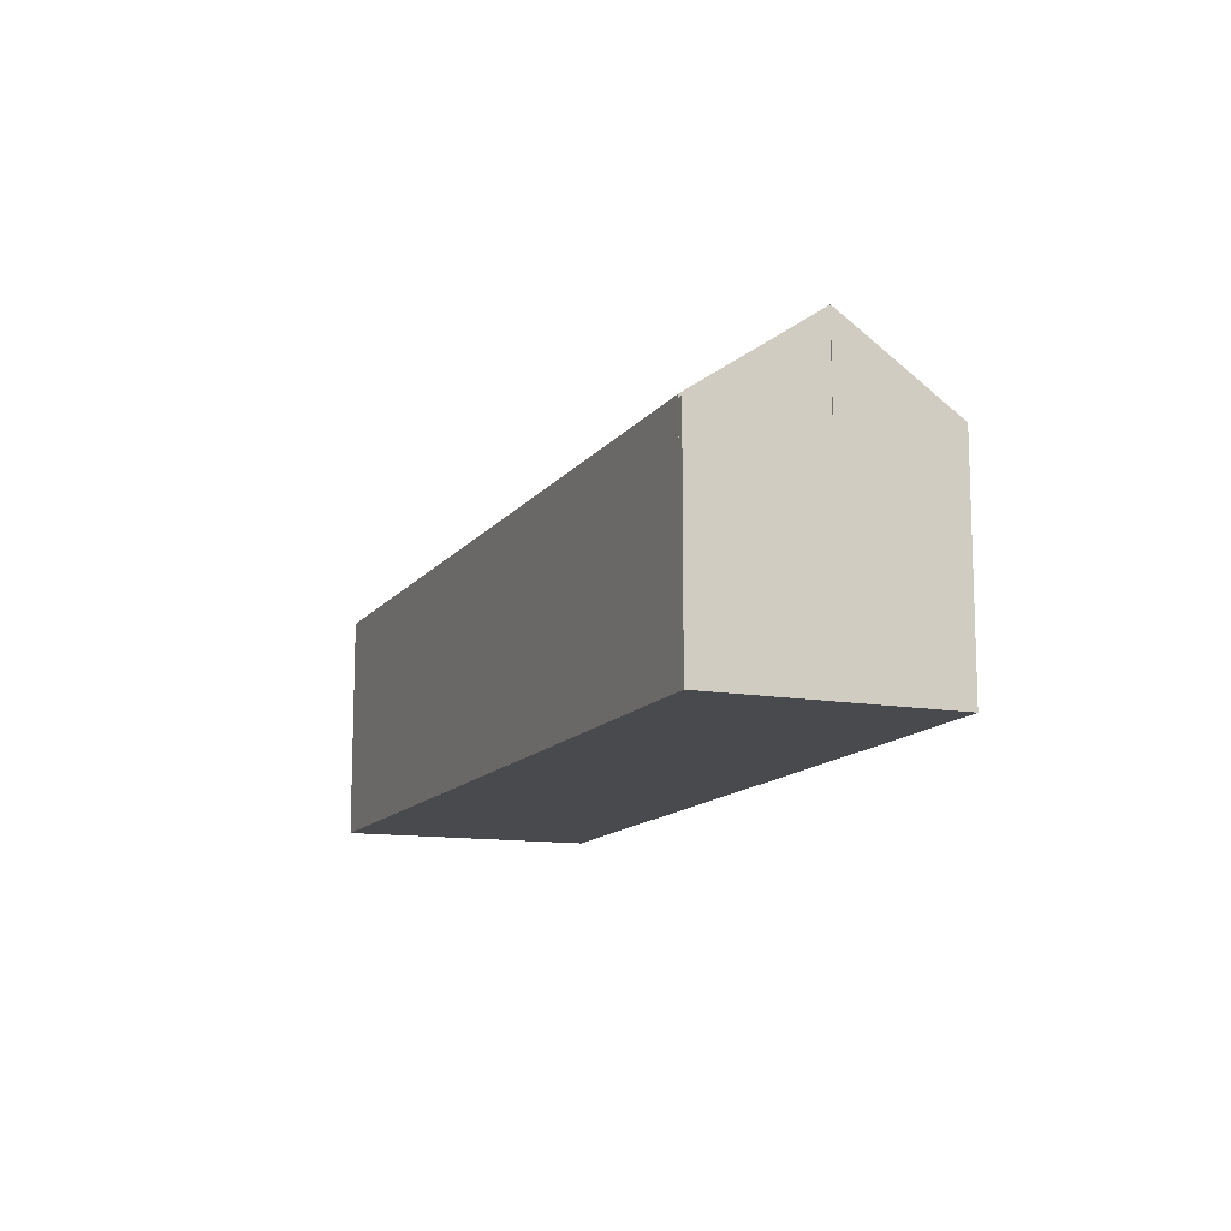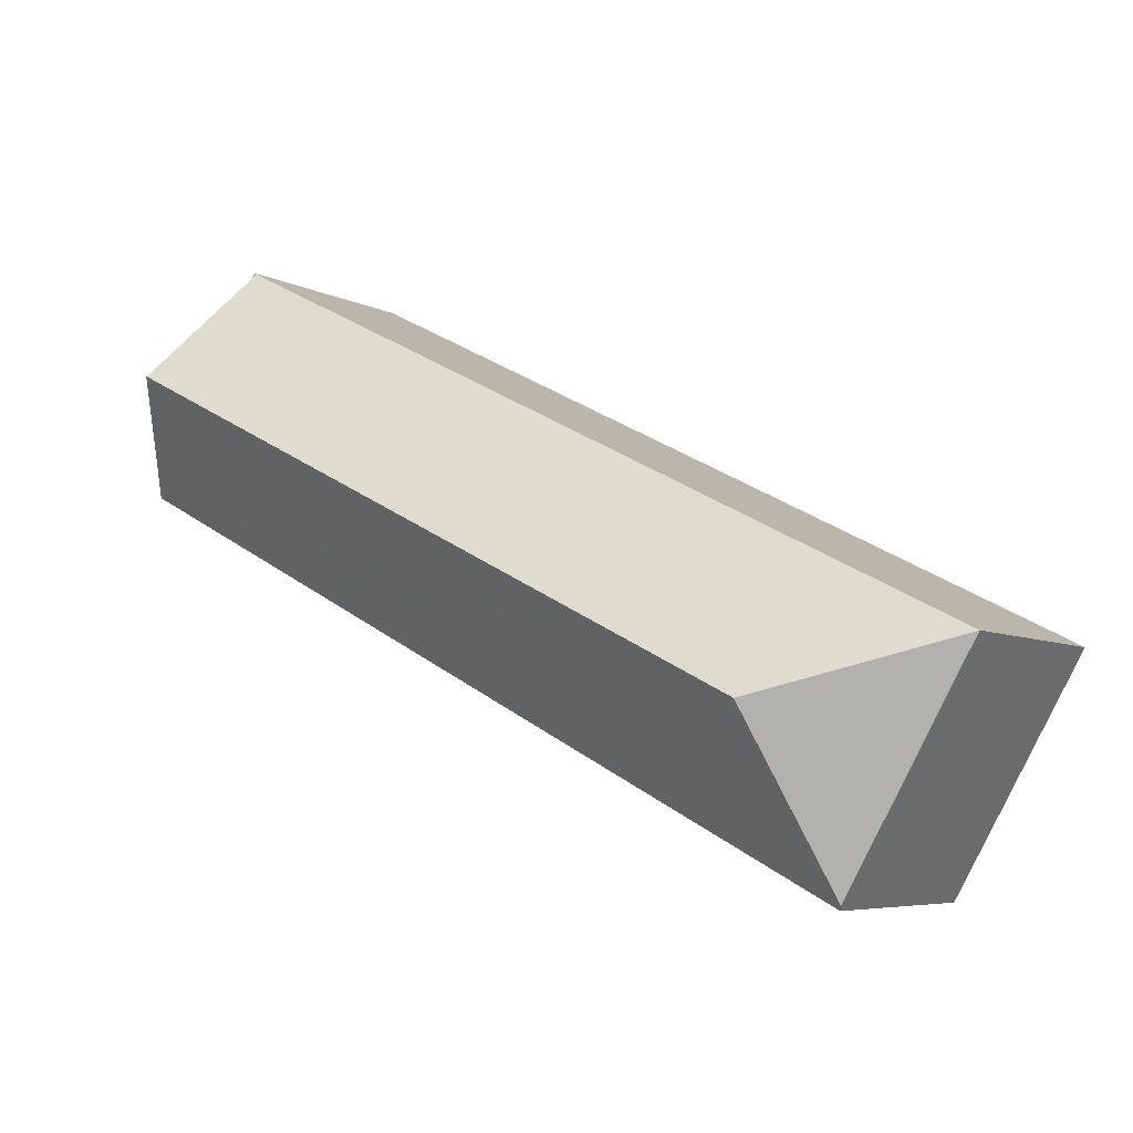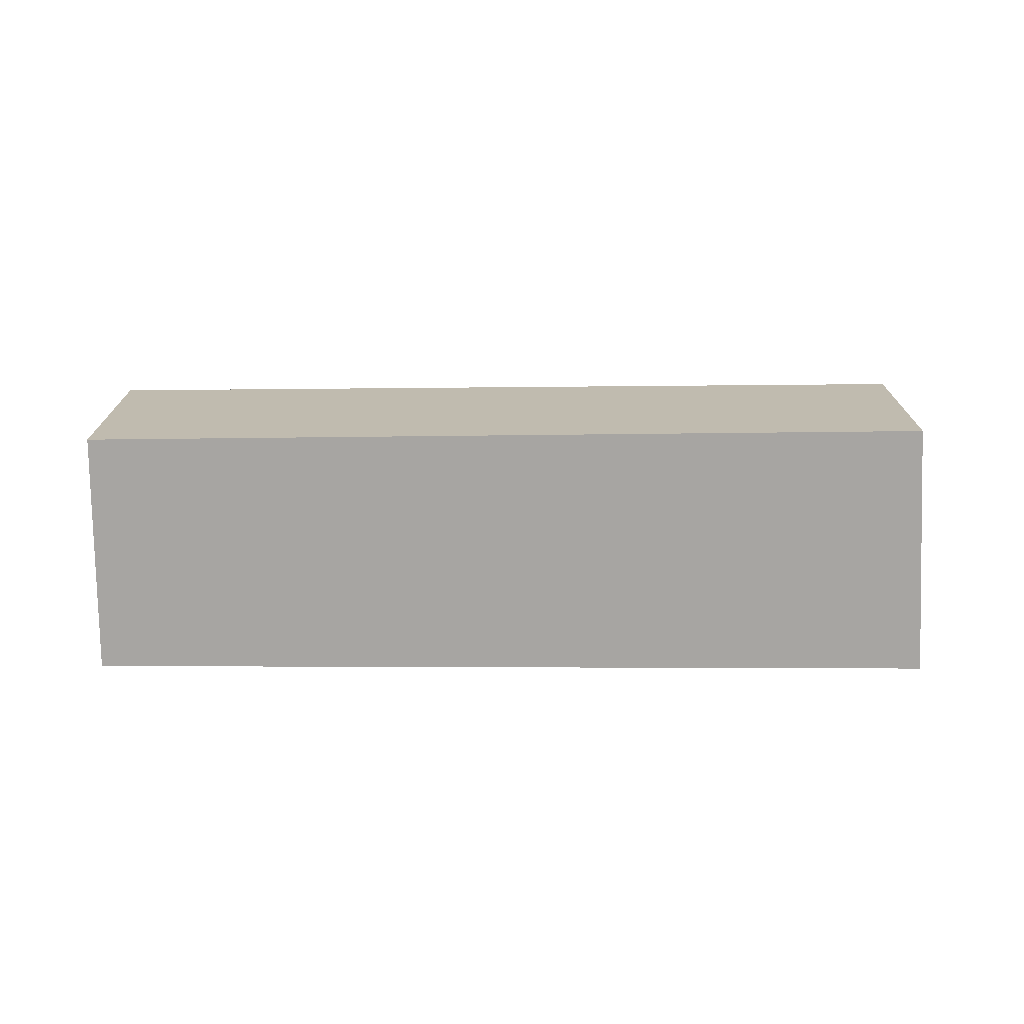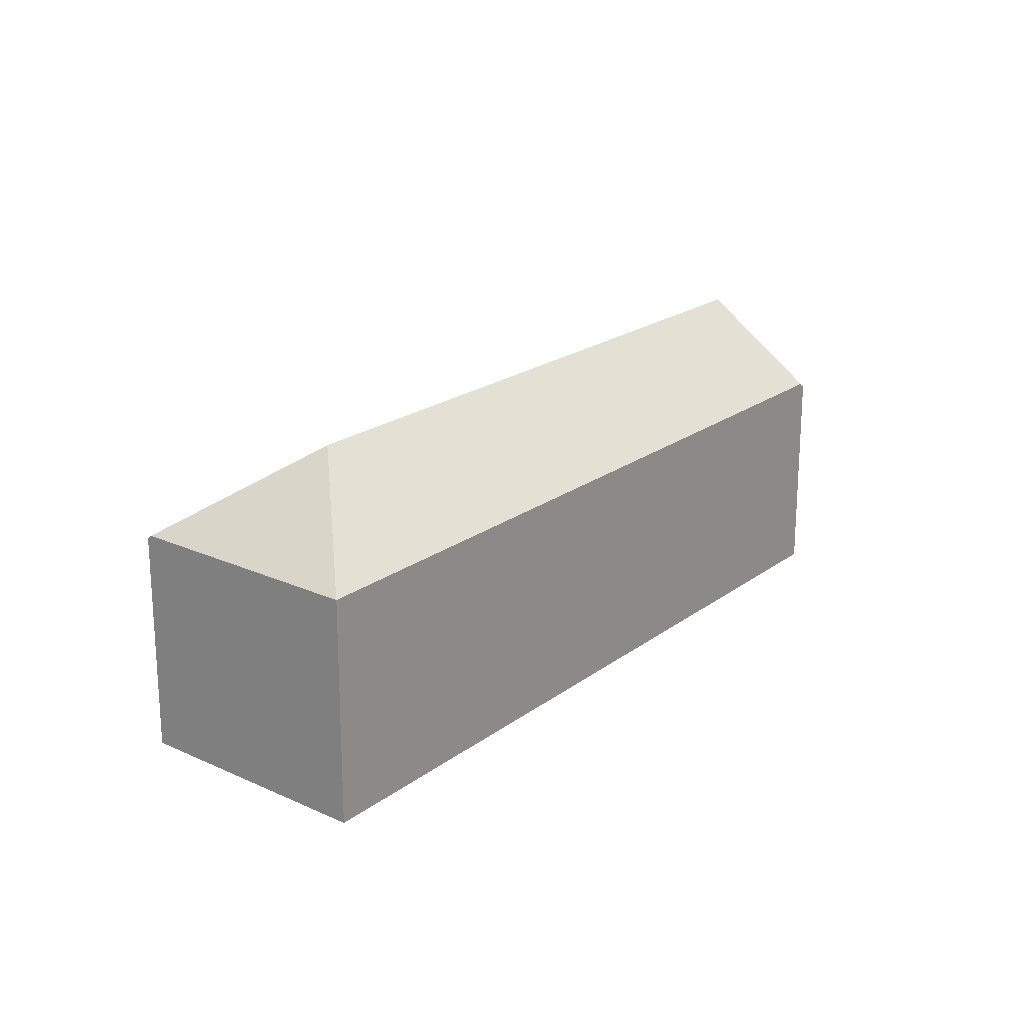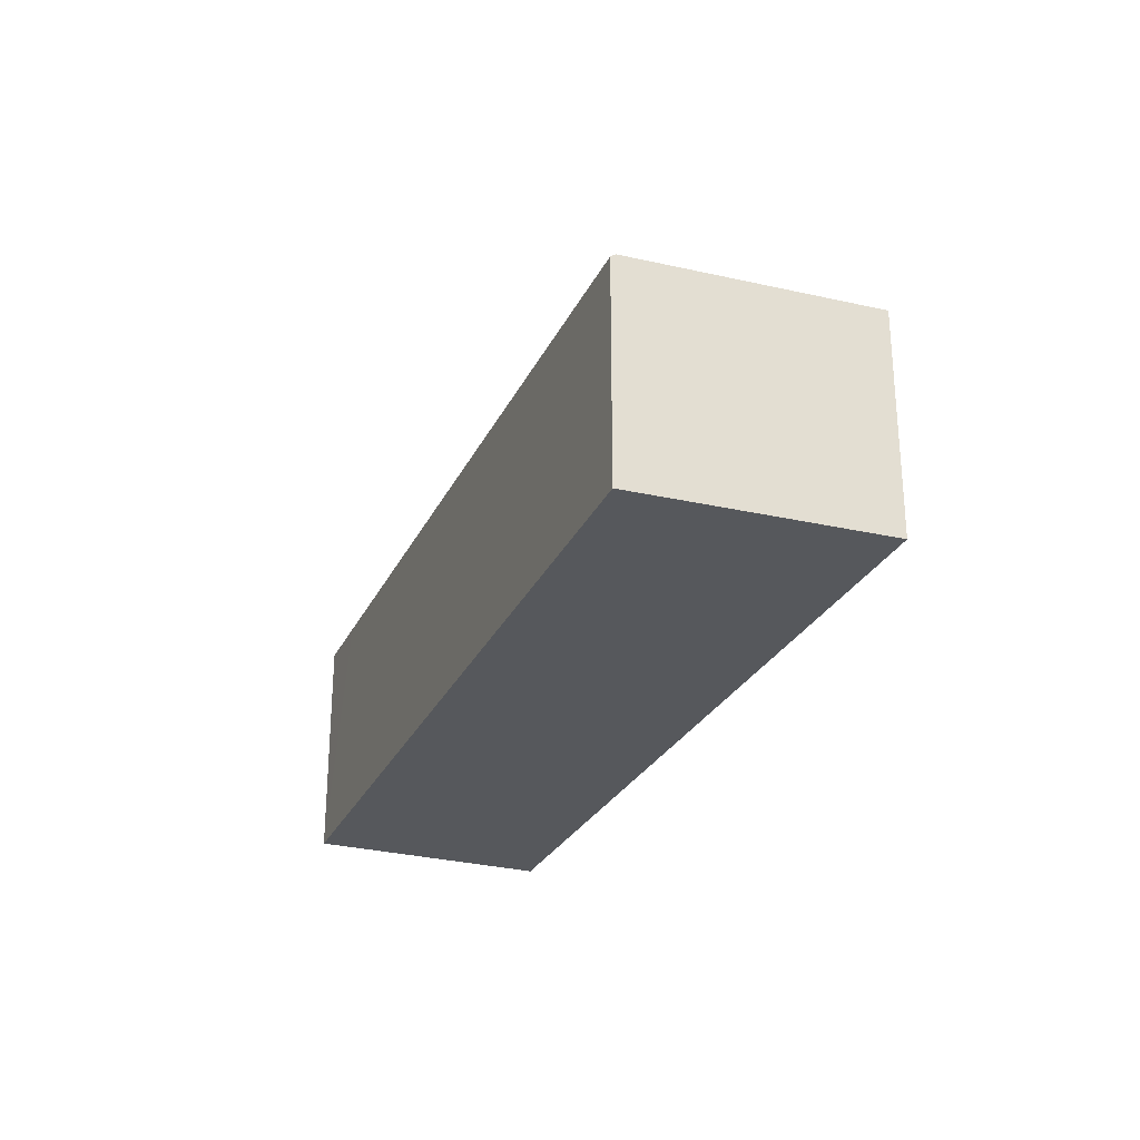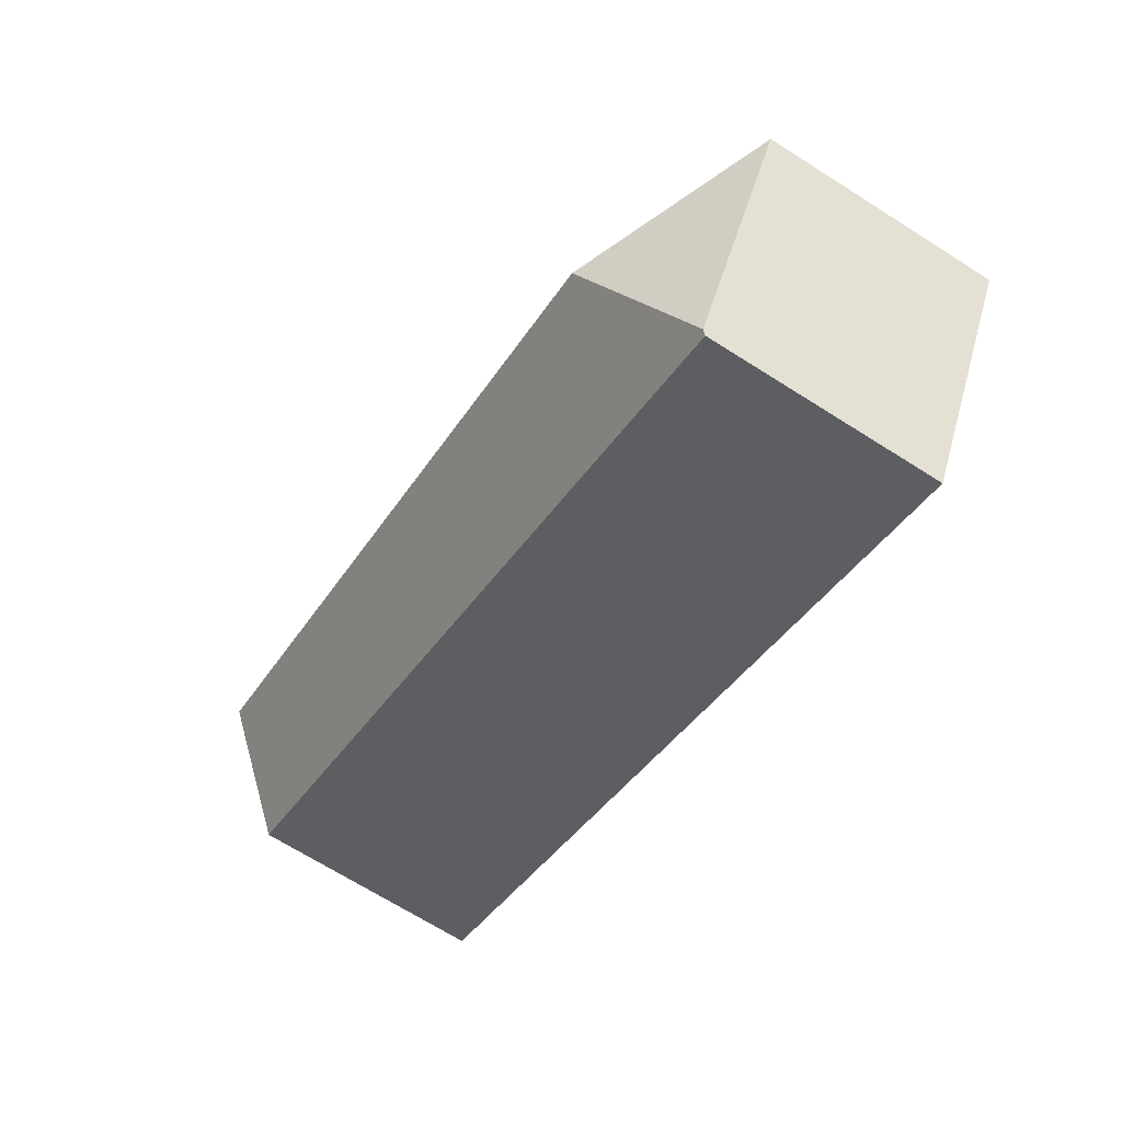
<metadata>
{"format":"obj","ext":"obj","renderer":"f3d","projection":"perspective","resolution":1024,"background":"white","views":[{"elev":-12.8,"azim":40.6,"up":"+Y"},{"elev":-6.1,"azim":-146.4,"up":"+Z"},{"elev":-73.9,"azim":152.9,"up":"+Y"},{"elev":20.2,"azim":-80.1,"up":"+Y"},{"elev":-27.7,"azim":-138.9,"up":"+Y"},{"elev":-69.4,"azim":-122.3,"up":"+Z"}]}
</metadata>
<code>
v  17.69 6.428 5.618
v  3.729 6.644 -1.114
v  17.54 6.644 5.893
v  18.5 5.229 4.059
v  18.71 4.913 3.648
v  17.28 4.898 2.9
v  2.722 4.739 -4.749
v  2.67 4.811 -4.658
v  0.374 4.811 -0.652
v  0 4.811 2.946e-16
v  16.2 4.811 8.222
v  17.54 -3.608e-16 5.893
v  16.2 -5.035e-16 8.222
v  17.55 -3.612e-16 5.899
v  17.55 6.644 5.899
v  17.69 -3.44e-16 5.618
v  18.5 -2.485e-16 4.059
v  18.71 -2.234e-16 3.648
v  0 0 0
v  17.28 -1.776e-16 2.9
v  2.722 2.908e-16 -4.749
v  2.67 2.852e-16 -4.658
v  0.374 3.992e-17 -0.652
v  17.54 4.743 5.893
v  17.25 4.743 6.472
v  17.55 4.743 5.899
v  16.2 4.743 8.222
v  16.32 4.743 8.283
v  16.32 -5.072e-16 8.283
v  17.25 -3.963e-16 6.472
g defaultobject
f 1 2 3
f 2 1 4
f 2 4 5
f 2 5 6
f 2 6 7
f 2 7 8
f 9 2 8
f 2 9 10
f 11 2 10
f 2 11 3
f 11 12 3
f 12 11 13
f 14 1 15
f 1 14 4
f 4 14 5
f 5 14 16
f 5 16 17
f 5 17 18
f 12 15 3
f 15 12 14
f 19 11 10
f 11 19 13
f 18 6 5
f 6 18 7
f 7 18 20
f 7 20 21
f 21 8 7
f 8 21 9
f 9 21 10
f 10 21 22
f 10 22 23
f 10 23 19
f 14 12 16
f 20 22 21
f 22 20 23
f 23 20 19
f 19 20 13
f 13 20 18
f 13 18 17
f 13 17 16
f 13 16 12
f 24 25 26
f 25 24 27
f 25 27 28
f 29 25 28
f 25 29 26
f 26 29 14
f 14 29 30
f 14 24 26
f 24 14 12
f 12 27 24
f 27 12 13
f 13 28 27
f 28 13 29
f 30 12 14
f 12 30 13
f 13 30 29

</code>
